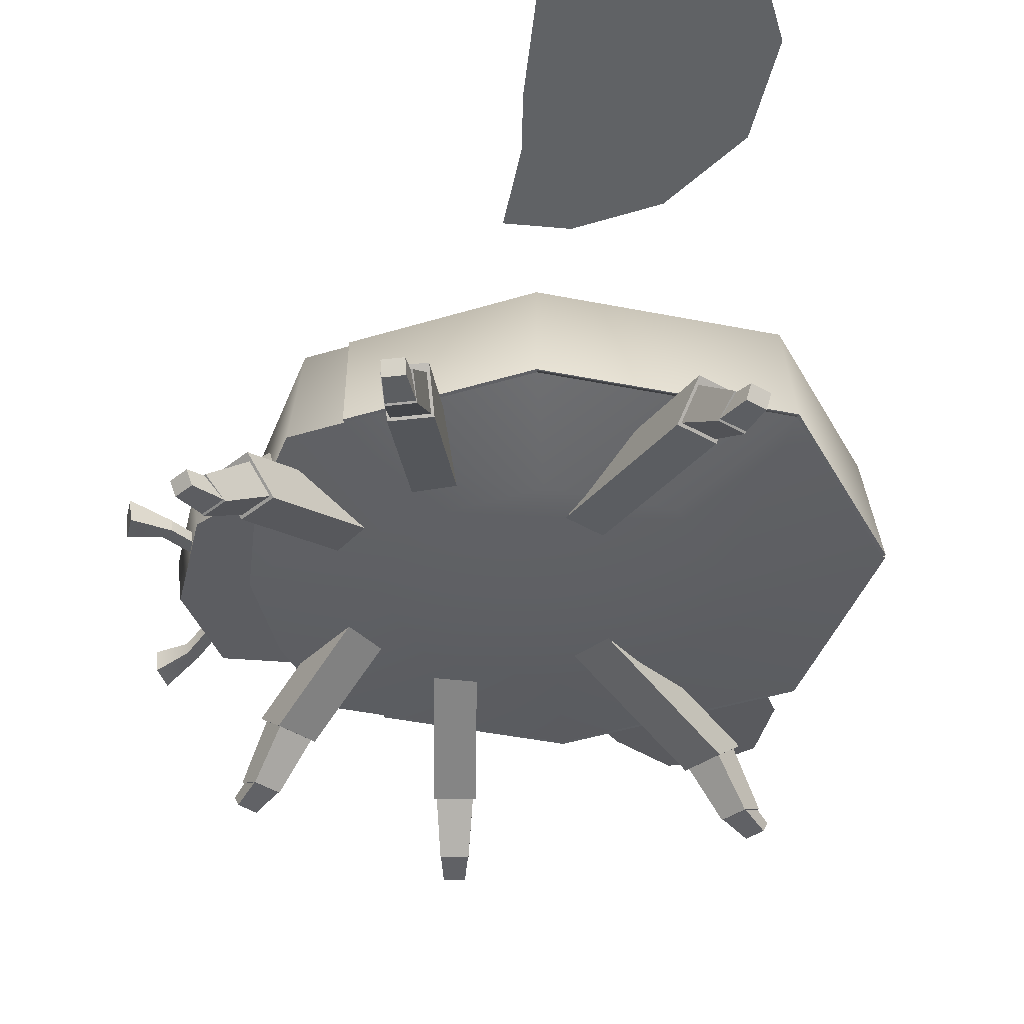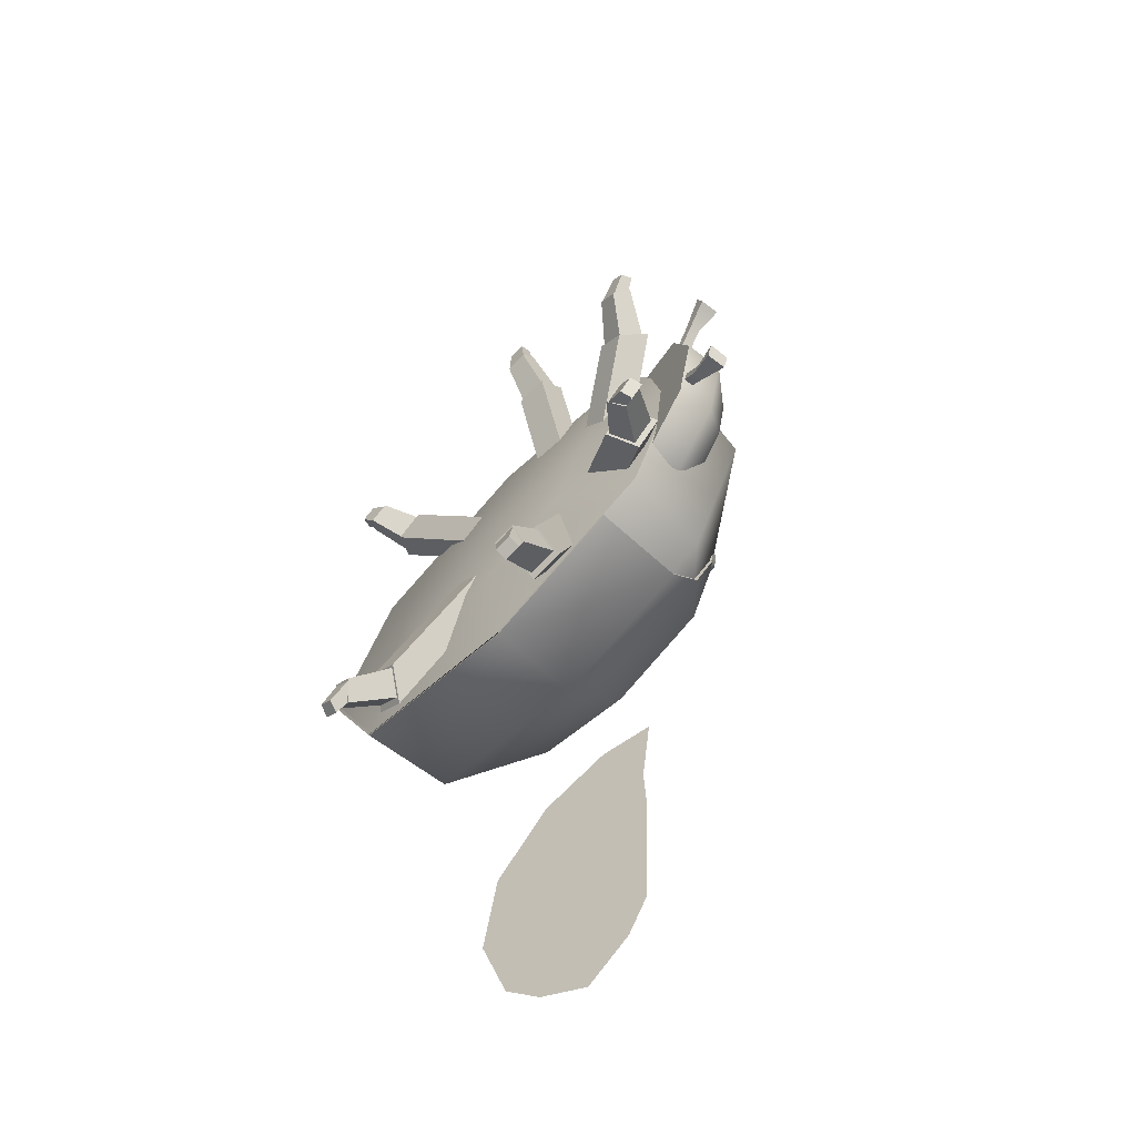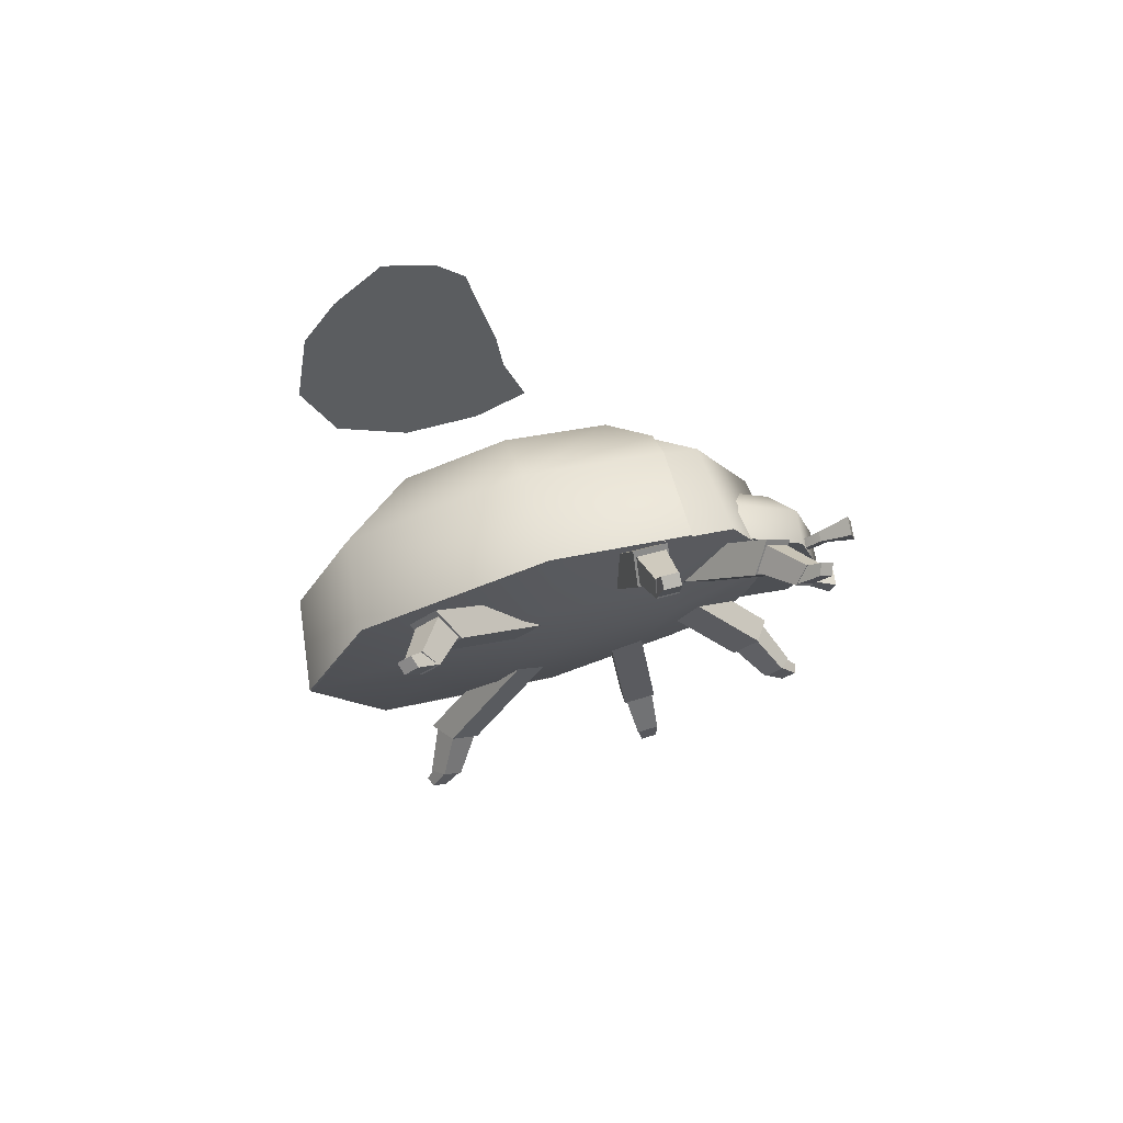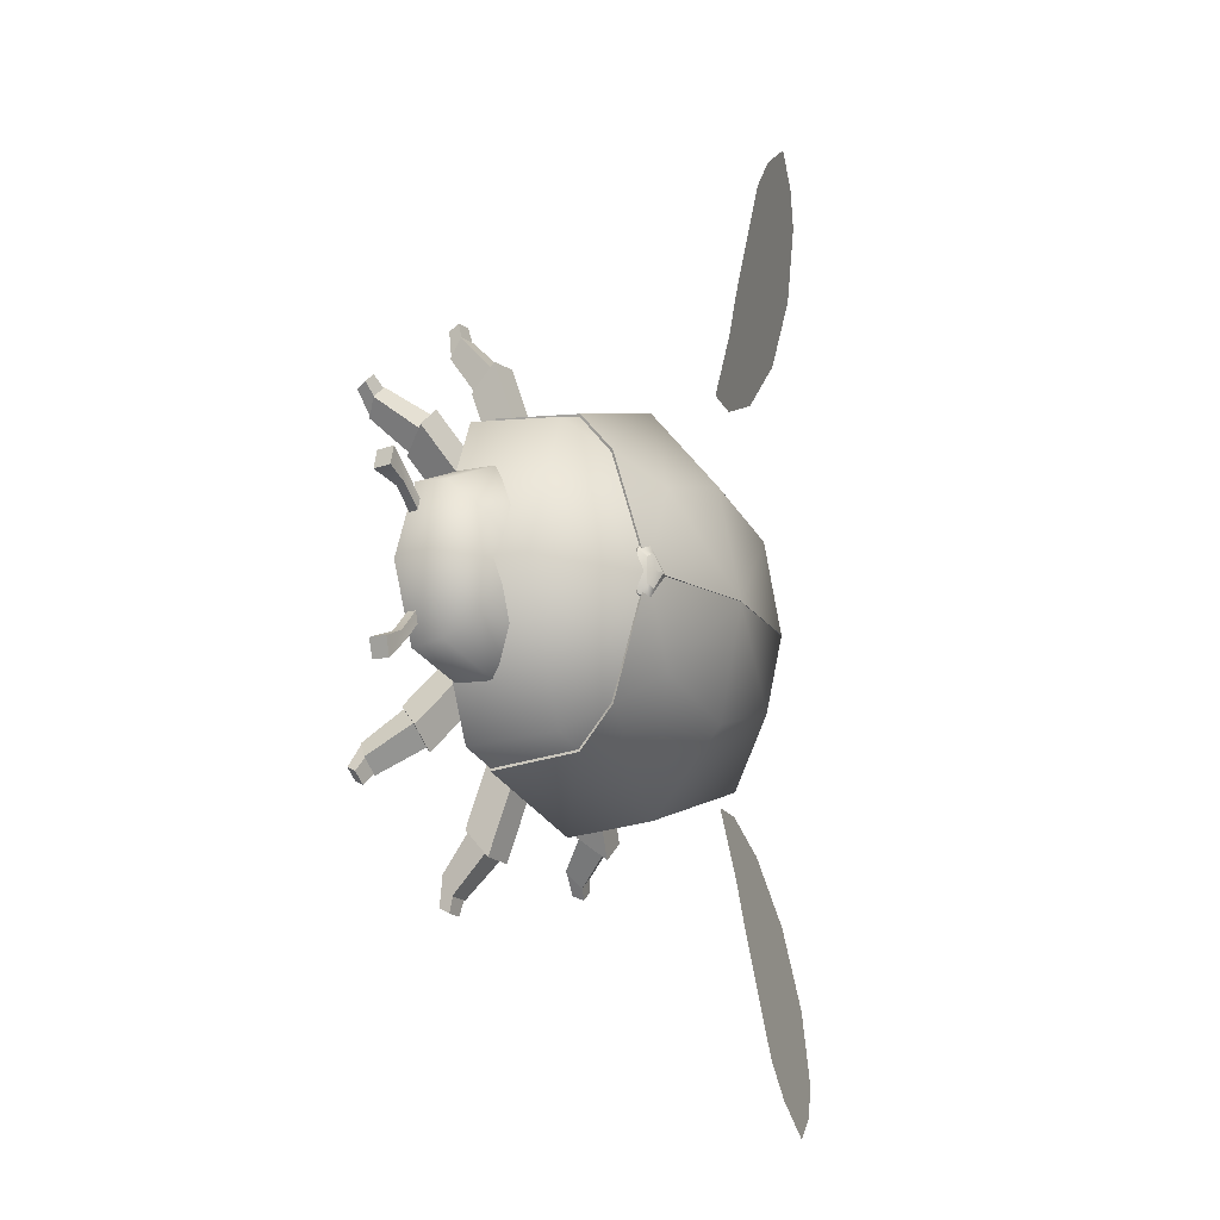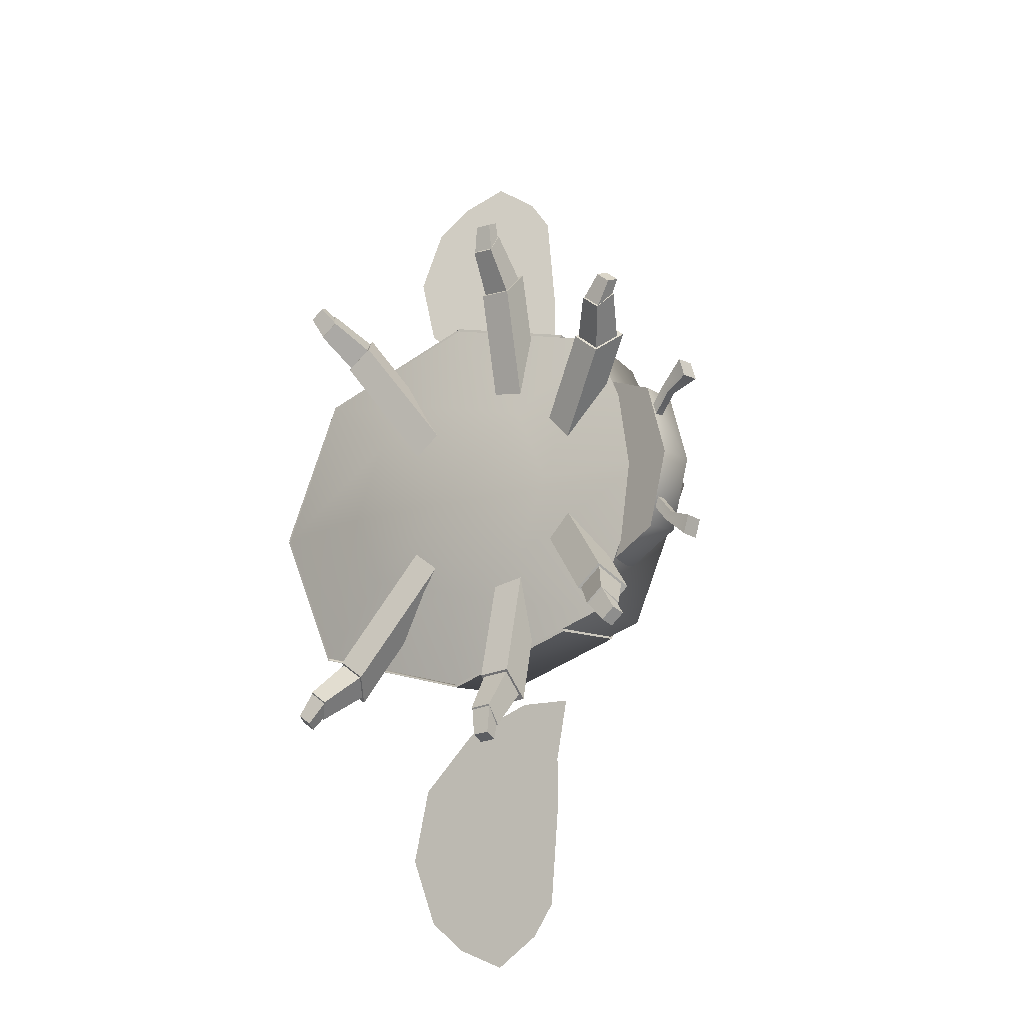
<metadata>
{"format":"obj","ext":"obj","renderer":"f3d","projection":"perspective","resolution":1024,"background":"white","views":[{"elev":-43.7,"azim":-176.7,"up":"+Y"},{"elev":-67.2,"azim":46.1,"up":"+Z"},{"elev":71.9,"azim":-16.1,"up":"+Z"},{"elev":-14.0,"azim":118.5,"up":"+Z"},{"elev":-17.4,"azim":36.2,"up":"+Z"}]}
</metadata>
<code>
g default
v 2.505 -0.02183 1.92
v 2.64 -0.02183 1.808
v 2.546 0.09214 1.969
v 2.681 0.09214 1.858
v 2.305 0.1841 1.721
v 2.484 0.1841 1.574
v 2.284 0.02324 1.695
v 2.463 0.02324 1.548
g polySurface4 R_leg1
f 1 2 4 3
f 3 4 6 5
f 7 8 2 1
f 2 8 6 4
f 7 1 3 5
g default
v 0.7333 0.2727 2.219
v 1.078 0.2705 2.194
v 0.7556 0.5446 2.5
v 1.1 0.5424 2.475
v 0.6777 0.9005 1.411
v 1.023 0.8983 1.386
v 0.6467 0.668 1.01
v 0.9916 0.6659 0.9849
g polySurface8 R_leg2
f 9 10 12 11
f 11 12 14 13
f 13 14 16 15
f 15 16 10 9
f 10 16 14 12
f 15 9 11 13
g default
v 2.293 0.009444 1.708
v 2.473 0.009444 1.56
v 2.425 0.136 1.867
v 2.604 0.136 1.719
v 2.12 0.5773 1.556
v 2.357 0.5773 1.361
v 1.99 0.3499 1.397
v 2.226 0.3499 1.203
g R_leg1 polySurface3
f 17 18 20 19
f 19 20 22 21
f 23 24 18 17
f 18 24 22 20
f 23 17 19 21
g default
v 0.8691 -0.02737 2.929
v 1.044 -0.02846 2.916
v 0.8742 0.08855 2.989
v 1.049 0.08746 2.976
v 0.8214 0.1698 2.646
v 1.052 0.1684 2.629
v 0.8183 0.00799 2.617
v 1.049 0.006556 2.6
g R_leg2 polySurface7
f 25 26 28 27
f 27 28 30 29
f 31 32 26 25
f 26 32 30 28
f 31 25 27 29
g default
v -0.9851 2.366 2.342
v 0.07534 2.644 2.705
v -0.2723 2.464 2.045
v 0.2567 2.572 2.04
v -1.627 2.337 2.975
v 0.03679 2.713 3.179
v -1.882 2.418 3.789
v -0.1737 2.864 4.366
v -1.378 2.696 4.851
v -0.9031 2.828 5.065
v -1.706 2.575 4.529
v -0.4255 2.871 4.723
g R_wing3
f 33 34 36 35
f 34 33 37 38
f 38 37 39 40
f 40 39 43 44
f 44 43 41 42
g default
v -0.9851 2.366 -2.342
v 0.07534 2.644 -2.705
v -0.2723 2.464 -2.045
v 0.2567 2.572 -2.04
v -1.627 2.337 -2.975
v 0.03679 2.713 -3.179
v -1.882 2.418 -3.789
v -0.1737 2.864 -4.366
v -1.378 2.696 -4.851
v -0.9031 2.828 -5.065
v -1.706 2.575 -4.529
v -0.4255 2.871 -4.723
g L_wing4
f 45 47 48 46
f 46 50 49 45
f 50 52 51 49
f 52 56 55 51
f 56 54 53 55
g default
v 1.47 2.276 0.2282
v 1.47 2.276 -0.2188
v 1.337 2.336 0.3087
v 1.337 2.336 -0.2993
v 1.41 2.497 0.004719
v 1.156 2.419 0.004719
v 1.373 2.416 0.2951
v 1.401 2.478 0.1724
v 1.373 2.416 -0.2857
v 1.401 2.478 -0.1629
v 1.298 2.523 0.004719
v 1.203 2.497 0.004719
v 1.501 2.358 0.2181
v 1.476 2.442 0.1305
v 1.501 2.358 -0.2086
v 1.476 2.442 -0.1211
v -1.903 0.7796 1.57
v 1.903 0.7796 1.57
v -1.903 0.7796 -1.57
v 1.903 0.7796 -1.57
v 0 0.7796 2.136
v 0 0.7796 -2.136
v 0 2.668 0
v 2.589 0.7796 0
v -2.589 0.7796 0
v -1.817 1.718 1.499
v -1.071 2.428 0.8839
v 0 1.714 2.04
v 0 2.439 1.178
v -1.817 1.718 -1.499
v -1.071 2.428 -0.8839
v 0 1.714 -2.04
v 0 2.439 -1.178
v -1.473 2.422 0
v -2.458 1.745 0
v 1.817 1.718 1.499
v 1.071 2.428 0.8839
v 1.473 2.422 0
v 2.458 1.745 0
v 1.817 1.718 -1.499
v 1.071 2.428 -0.8839
v 0 0.5845 1.12
v 0 0.5845 -1.12
v 1.358 0.5845 0
v -1.358 0.5845 0
v 0.9981 0.5845 0.8234
v -0.9981 0.5845 -0.8234
v -0.9981 0.5845 0.8234
v 0.9981 0.5845 -0.8234
v 0 0.5271 0
g body2
f 67 68 63 64
f 64 63 69 70
f 66 65 68 67
f 65 66 72 71
f 70 69 71 72
f 63 59 57 69
f 66 61 72
f 60 65 71 58
f 58 71 69 57
f 62 68 65 60
f 66 67 61
f 59 63 68 62
f 67 64 61
f 70 61 64
f 61 70 72
f 82 83 90 91
f 83 82 84 85
f 85 84 92 93
f 86 87 89 88
f 87 86 91 90
f 88 89 97 96
f 93 92 95 94
f 94 95 96 97
f 84 77 74 92
f 89 79 97
f 78 88 96 76
f 95 80 76 96
f 75 81 91 86
f 86 88 78 75
f 90 79 87
f 73 77 84 82
f 83 85 79
f 93 79 85
f 74 80 95 92
f 91 81 73 82
f 87 79 89
f 94 79 93
f 97 79 94
f 83 79 90
f 81 101 104 73
f 75 103 101 81
f 75 78 99 103
f 76 105 99 78
f 80 100 105 76
f 74 102 100 80
f 77 98 102 74
f 73 104 98 77
f 104 101 106
f 101 103 106
f 103 99 106
f 99 105 106
f 105 100 106
f 100 102 106
f 102 98 106
f 98 104 106
g default
v 2.599 0.7033 0.4121
v 3.147 0.5662 0.9721
v 2.611 0.8009 0.4163
v 3.17 0.7645 0.9807
v 2.686 0.795 0.3533
v 3.225 0.7664 0.7889
v 2.675 0.6974 0.3491
v 3.203 0.5682 0.7803
v 2.871 0.6553 0.7446
v 2.95 0.6491 0.6785
v 2.961 0.7516 0.683
v 2.882 0.7578 0.7491
g polySurface2 antennae
f 118 115 108 110
f 117 118 110 112
f 116 117 112 114
f 115 116 114 108
f 108 114 112 110
f 113 116 115 107
f 111 117 116 113
f 109 118 117 111
f 107 115 118 109
g default
v 2.599 0.7033 -0.4121
v 3.147 0.5662 -0.9721
v 2.611 0.8009 -0.4163
v 3.17 0.7645 -0.9807
v 2.686 0.795 -0.3533
v 3.225 0.7664 -0.7889
v 2.675 0.6974 -0.3491
v 3.203 0.5682 -0.7803
v 2.871 0.6553 -0.7446
v 2.95 0.6491 -0.6785
v 2.961 0.7516 -0.683
v 2.882 0.7578 -0.7491
g antennae polySurface1
f 130 122 120 127
f 129 124 122 130
f 128 126 124 129
f 127 120 126 128
f 120 122 124 126
f 125 119 127 128
f 123 125 128 129
f 121 123 129 130
f 119 121 130 127
g default
v 2.676 0.6713 0.7832
v 2.676 0.6713 -0.7832
v 2.029 0.8279 1.065
v 2.029 0.8279 -1.065
v 2.204 1.553 0
v 2.909 0.6149 0
v 2.116 1.187 1.018
v 2.183 1.465 0.5874
v 2.116 1.187 -1.018
v 2.183 1.465 -0.5874
v 2.734 1.039 0.7475
v 2.546 1.373 0.4409
v 2.682 1.337 0
v 2.954 0.9965 0
v 2.734 1.039 -0.7475
v 2.546 1.373 -0.4409
v 2.029 0.8279 0.2663
v 2.029 0.8279 -0.2663
v 2.249 0.7747 0
v 2.191 0.7888 0.1958
v 2.191 0.7888 -0.1958
v 2.029 0.8279 0
g head
f 138 137 141 142
f 139 140 146 145
f 142 141 144 143
f 143 144 145 146
f 137 133 131 141
f 140 135 146
f 134 139 145 132
f 144 136 132 145
f 142 135 138
f 131 136 144 141
f 143 135 142
f 146 135 143
f 132 151 148 134
f 136 149 151 132
f 131 150 149 136
f 133 147 150 131
f 148 151 152
f 151 149 152
f 149 150 152
f 150 147 152
g default
v -1.903 0.7796 -1.57
v -0 0.7796 -2.136
v -0 2.668 -0
v -2.589 0.7796 -0
v -1.817 1.718 -1.499
v -1.071 2.428 -0.8839
v -0 1.714 -2.04
v -0 2.439 -1.178
v -1.473 2.422 -0
v -2.458 1.745 -0
v 1.071 2.428 -0.8839
v 1.456 0.7796 -1.703
v 1.456 2.062 -1.201
v 1.456 1.718 -1.606
v 1.456 2.425 -0
v -1.835 1.733 -1.519
v -1.08 2.455 -0.8946
v -1e-06 2.466 -1.192
v -1e-06 1.728 -2.068
v -2.481 1.759 -0.009843
v -1.484 2.45 -0.004841
v 1.08 2.455 -0.8945
v 1.467 2.086 -1.214
v 1.463 1.731 -1.631
v -0 2.698 -0.002088
v -0 0.7826 -2.165
v 1.465 0.7826 -1.732
v -1.922 0.7829 -1.591
v -2.617 0.7832 -0.01209
v 1.467 2.452 -0.004719
g L_wing_shell
f 168 169 170 171
f 169 168 172 173
f 171 170 174 175 176
f 170 177 174
f 178 171 176 179
f 180 181 172 168
f 168 171 178 180
f 173 177 169
f 169 177 170
f 174 177 182
f 182 175 174
f 157 159 160 158
f 158 161 162 157
f 159 166 165 163 160
f 160 163 155
f 154 164 166 159
f 153 157 162 156
f 157 153 154 159
f 161 158 155
f 158 160 155
f 163 167 155
f 167 163 165
f 162 161 173 172
f 165 166 176 175
f 166 164 179 176
f 164 154 178 179
f 153 156 181 180
f 156 162 172 181
f 154 153 180 178
f 161 155 177 173
f 155 167 182 177
f 167 165 175 182
g default
v -1.903 0.7796 1.57
v 0 0.7796 2.136
v 0 2.668 -0
v -2.589 0.7796 -0
v -1.817 1.718 1.499
v -1.071 2.428 0.8839
v 0 1.714 2.04
v 0 2.439 1.178
v -1.473 2.422 -0
v -2.458 1.745 -0
v 1.071 2.428 0.8839
v 1.456 0.7796 1.703
v 1.456 2.062 1.201
v 1.456 1.718 1.606
v 1.456 2.425 -0
v -1.835 1.733 1.519
v -1.08 2.455 0.8946
v -1e-06 2.466 1.192
v -1e-06 1.728 2.068
v -2.481 1.759 0.009843
v -1.484 2.45 0.004841
v 1.08 2.455 0.8945
v 1.467 2.086 1.214
v 1.463 1.731 1.631
v 0 2.698 0.002088
v 0 0.7826 2.165
v 1.465 0.7826 1.732
v -1.922 0.7829 1.591
v -2.617 0.7832 0.01209
v 1.467 2.452 0.004719
g R_wing_shell
f 198 201 200 199
f 199 203 202 198
f 201 206 205 204 200
f 200 204 207
f 208 209 206 201
f 210 198 202 211
f 198 210 208 201
f 203 199 207
f 199 200 207
f 204 212 207
f 212 204 205
f 187 188 190 189
f 188 187 192 191
f 189 190 193 195 196
f 190 185 193
f 184 189 196 194
f 183 186 192 187
f 187 189 184 183
f 191 185 188
f 188 185 190
f 193 185 197
f 197 195 193
f 192 202 203 191
f 195 205 206 196
f 196 206 209 194
f 194 209 208 184
f 183 210 211 186
f 186 211 202 192
f 184 208 210 183
f 191 203 207 185
f 185 207 212 197
f 197 212 205 195
g default
v -1.288 0.3094 -1.794
v -1.008 0.3169 -1.997
v -1.461 0.5751 -2.024
v -1.181 0.5825 -2.226
v -0.58 0.814 -0.7975
v -0.2999 0.8214 -1
v -0.3374 0.5905 -0.4702
v -0.0573 0.5979 -0.6728
g polySurface20 L_leg3
f 213 215 216 214
f 215 217 218 216
f 217 219 220 218
f 219 213 214 220
f 214 216 218 220
f 219 217 215 213
g default
v -1.63 -0.003843 -2.424
v -1.488 -8.5e-05 -2.527
v -1.669 0.1107 -2.474
v -1.527 0.1145 -2.576
v -1.491 0.1988 -2.177
v -1.304 0.2037 -2.312
v -1.469 0.03764 -2.153
v -1.282 0.04259 -2.288
g L_leg3 polySurface19
f 221 223 224 222
f 223 225 226 224
f 227 221 222 228
f 222 224 226 228
f 227 225 223 221
g default
v -1.479 0.02397 -2.165
v -1.29 0.02895 -2.301
v -1.601 0.1525 -2.33
v -1.413 0.1575 -2.466
v -1.382 0.5887 -1.948
v -1.134 0.5953 -2.128
v -1.259 0.3594 -1.786
v -1.011 0.366 -1.966
g L_leg3 polySurface18
f 229 231 232 230
f 231 233 234 232
f 235 229 230 236
f 230 232 234 236
f 235 233 231 229
g default
v -1.63 -0.003843 2.424
v -1.488 -8.5e-05 2.527
v -1.669 0.1107 2.474
v -1.527 0.1145 2.576
v -1.491 0.1988 2.177
v -1.304 0.2037 2.312
v -1.469 0.03764 2.153
v -1.282 0.04259 2.288
g polySurface10 R_leg3
f 237 238 240 239
f 239 240 242 241
f 243 244 238 237
f 238 244 242 240
f 243 237 239 241
g default
v -1.479 0.02397 2.165
v -1.29 0.02895 2.301
v -1.601 0.1525 2.33
v -1.413 0.1575 2.466
v -1.382 0.5887 1.948
v -1.134 0.5953 2.128
v -1.259 0.3594 1.786
v -1.011 0.366 1.966
g R_leg3 polySurface9
f 245 246 248 247
f 247 248 250 249
f 251 252 246 245
f 246 252 250 248
f 251 245 247 249
g default
v 0.8189 -0.005314 2.633
v 1.051 -0.006755 2.616
v 0.8345 0.1277 2.835
v 1.066 0.1262 2.818
v 0.7674 0.5553 2.391
v 1.073 0.5534 2.369
v 0.7515 0.3215 2.194
v 1.057 0.3196 2.171
g R_leg2 polySurface6
f 253 254 256 255
f 255 256 258 257
f 259 260 254 253
f 254 260 258 256
f 259 253 255 257
g default
v -1.288 0.3094 1.794
v -1.008 0.3169 1.997
v -1.461 0.5751 2.024
v -1.181 0.5825 2.226
v -0.58 0.814 0.7975
v -0.2999 0.8214 1
v -0.3374 0.5905 0.4702
v -0.0573 0.5979 0.6728
g R_leg3 polySurface11
f 261 262 264 263
f 263 264 266 265
f 265 266 268 267
f 267 268 262 261
f 262 268 266 264
f 267 261 263 265
g default
v 1.989 0.3001 1.427
v 2.256 0.3001 1.207
v 2.173 0.5631 1.651
v 2.44 0.5631 1.431
v 1.487 0.9531 0.8177
v 1.754 0.9531 0.5979
v 1.227 0.7334 0.5017
v 1.494 0.7334 0.2818
g R_leg1 polySurface5
f 269 270 272 271
f 271 272 274 273
f 273 274 276 275
f 275 276 270 269
f 270 276 274 272
f 275 269 271 273
g default
v 0.8691 -0.02737 -2.929
v 1.044 -0.02846 -2.916
v 0.8742 0.08855 -2.989
v 1.049 0.08746 -2.976
v 0.8214 0.1698 -2.646
v 1.052 0.1684 -2.629
v 0.8183 0.00799 -2.617
v 1.049 0.006556 -2.6
g polySurface16 L_leg2
f 277 279 280 278
f 279 281 282 280
f 283 277 278 284
f 278 280 282 284
f 283 281 279 277
g default
v 1.989 0.3001 -1.427
v 2.256 0.3001 -1.207
v 2.173 0.5631 -1.651
v 2.44 0.5631 -1.431
v 1.487 0.9531 -0.8177
v 1.754 0.9531 -0.5979
v 1.227 0.7334 -0.5017
v 1.494 0.7334 -0.2818
g polySurface14 L_leg1
f 285 287 288 286
f 287 289 290 288
f 289 291 292 290
f 291 285 286 292
f 286 288 290 292
f 291 289 287 285
g default
v 0.7333 0.2727 -2.219
v 1.078 0.2705 -2.194
v 0.7556 0.5446 -2.5
v 1.1 0.5424 -2.475
v 0.6777 0.9005 -1.411
v 1.023 0.8983 -1.386
v 0.6467 0.668 -1.01
v 0.9916 0.6659 -0.9849
g L_leg2 polySurface17
f 293 295 296 294
f 295 297 298 296
f 297 299 300 298
f 299 293 294 300
f 294 296 298 300
f 299 297 295 293
g default
v 2.505 -0.02183 -1.92
v 2.64 -0.02183 -1.808
v 2.546 0.09214 -1.969
v 2.681 0.09214 -1.858
v 2.305 0.1841 -1.721
v 2.484 0.1841 -1.574
v 2.284 0.02324 -1.695
v 2.463 0.02324 -1.548
g L_leg1 polySurface13
f 301 303 304 302
f 303 305 306 304
f 307 301 302 308
f 302 304 306 308
f 307 305 303 301
g default
v 0.8189 -0.005314 -2.633
v 1.051 -0.006755 -2.616
v 0.8345 0.1277 -2.835
v 1.066 0.1262 -2.818
v 0.7674 0.5553 -2.391
v 1.073 0.5534 -2.369
v 0.7515 0.3215 -2.194
v 1.057 0.3196 -2.171
g L_leg2 polySurface15
f 309 311 312 310
f 311 313 314 312
f 315 309 310 316
f 310 312 314 316
f 315 313 311 309
g default
v 2.293 0.009444 -1.708
v 2.473 0.009444 -1.56
v 2.425 0.136 -1.867
v 2.604 0.136 -1.719
v 2.12 0.5773 -1.556
v 2.357 0.5773 -1.361
v 1.99 0.3499 -1.397
v 2.226 0.3499 -1.203
g L_leg1 polySurface12
f 317 319 320 318
f 319 321 322 320
f 323 317 318 324
f 318 320 322 324
f 323 321 319 317

</code>
